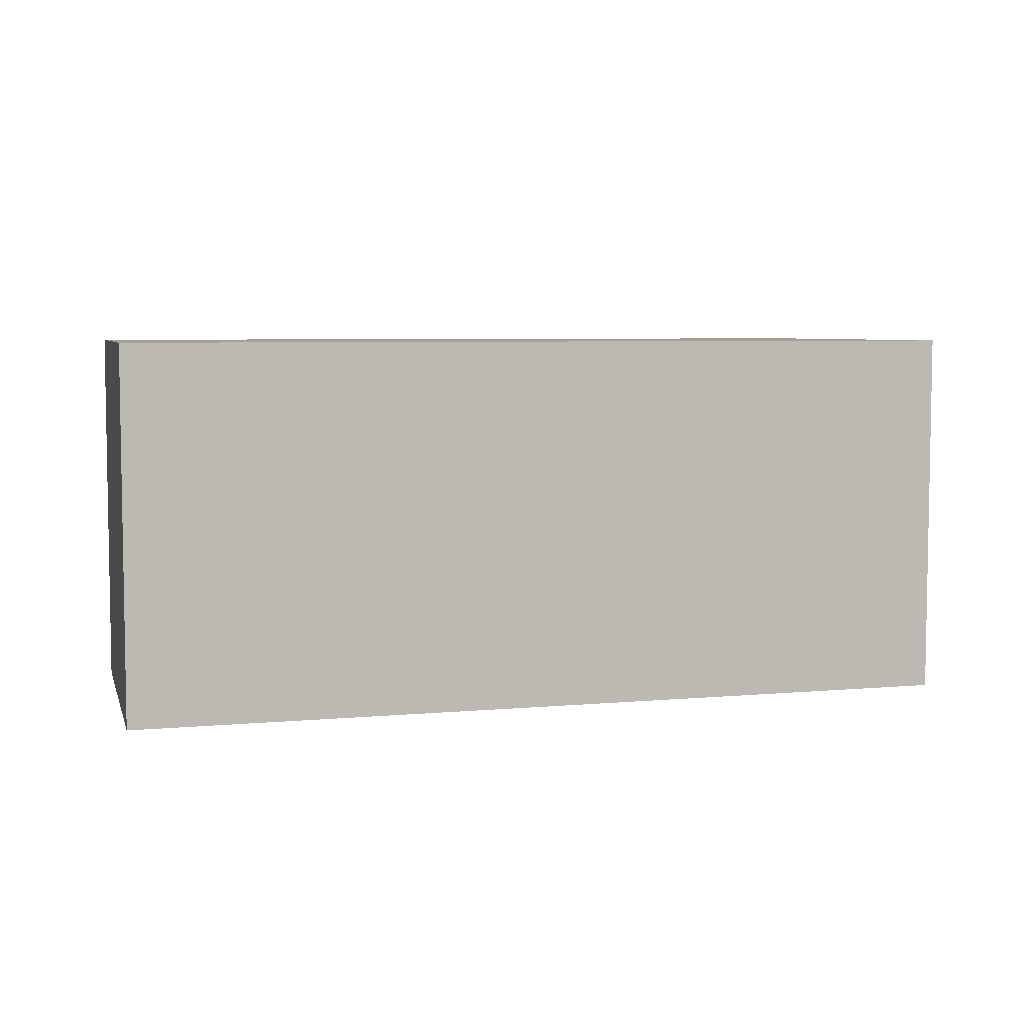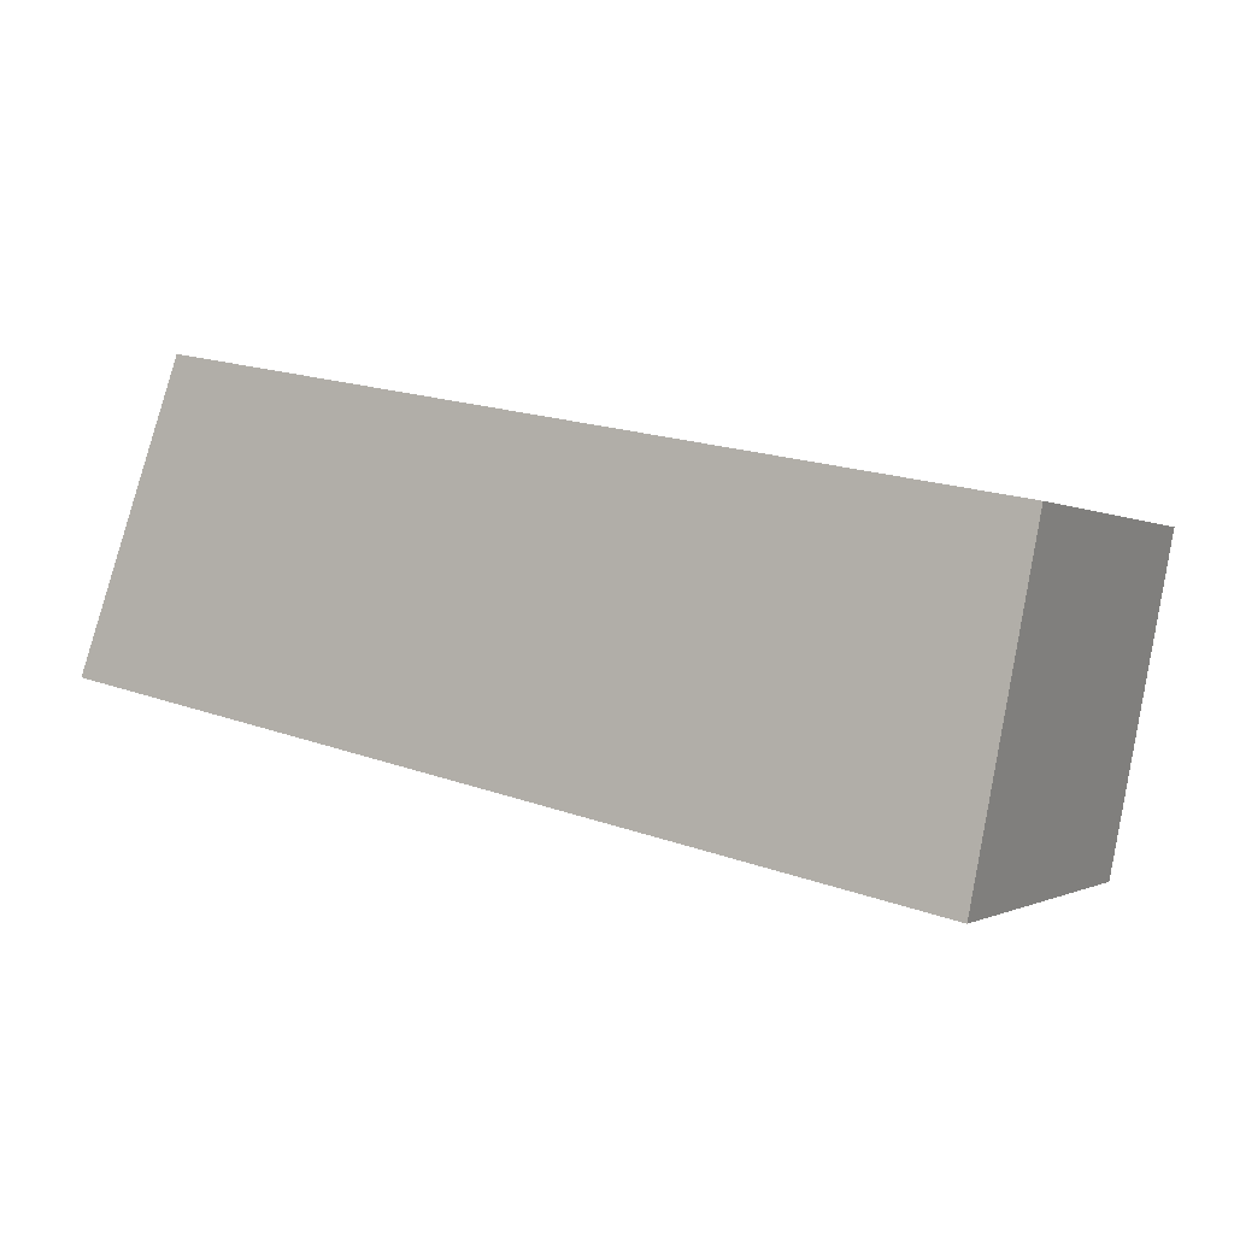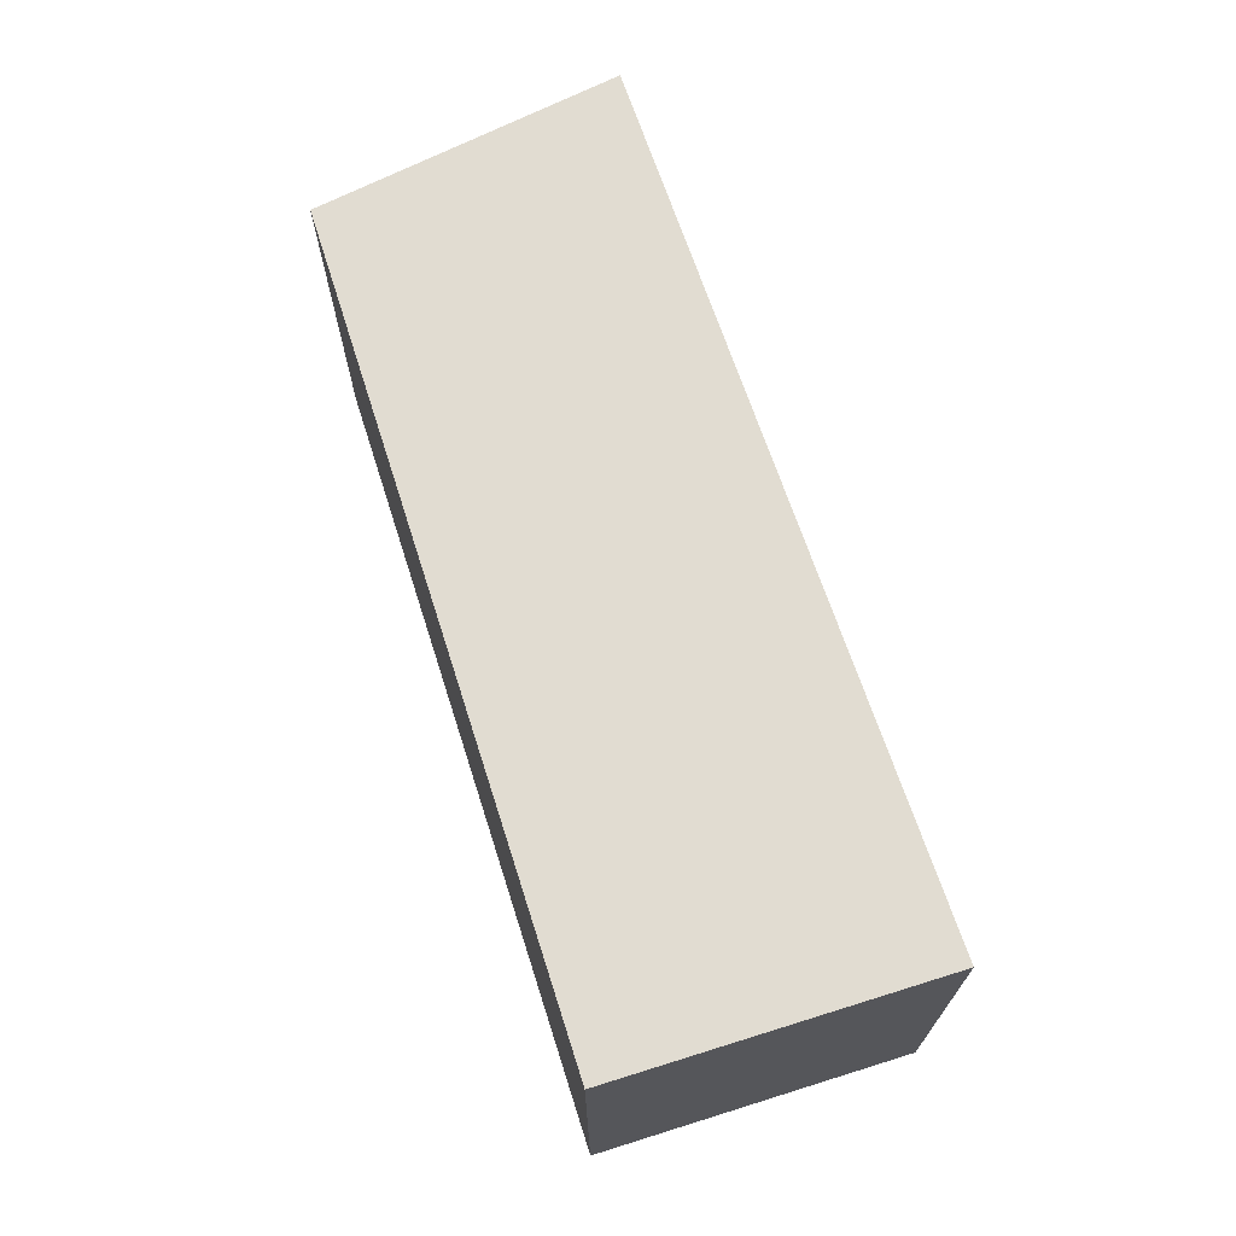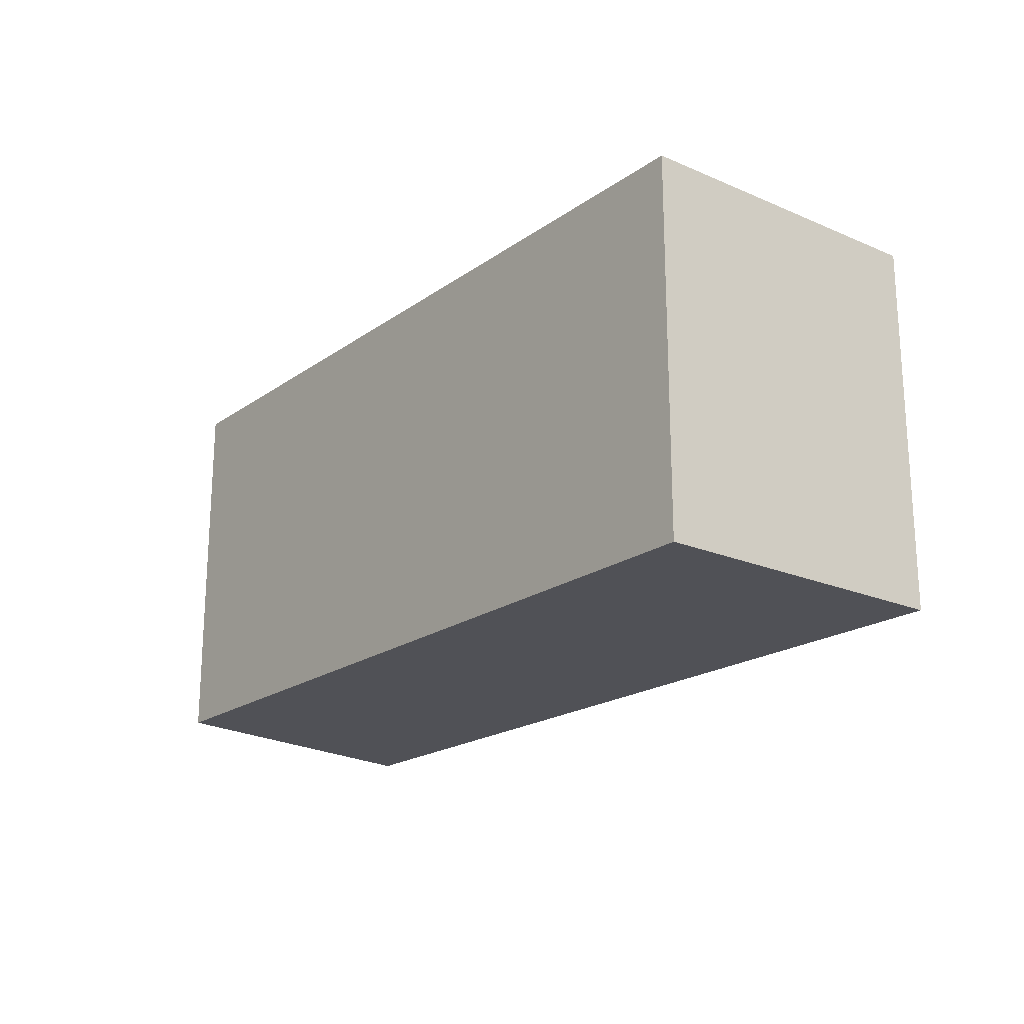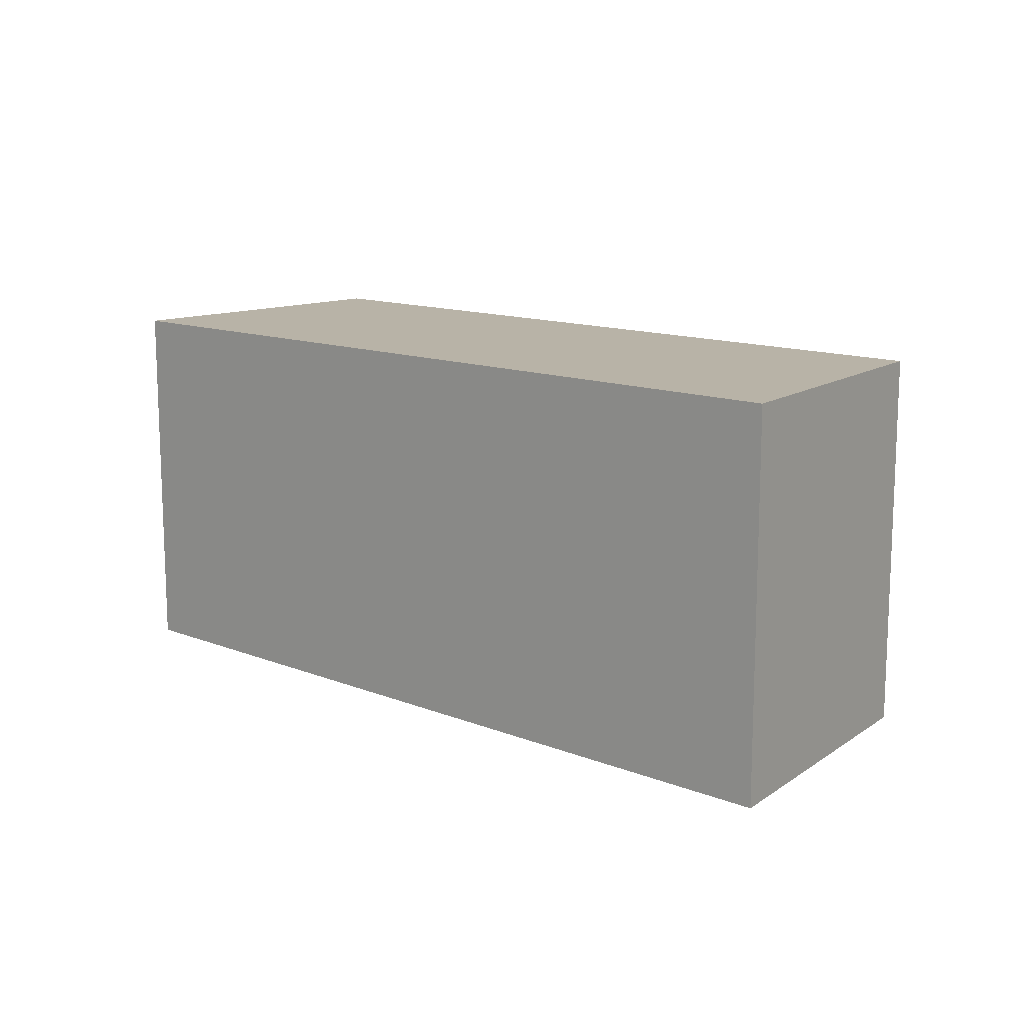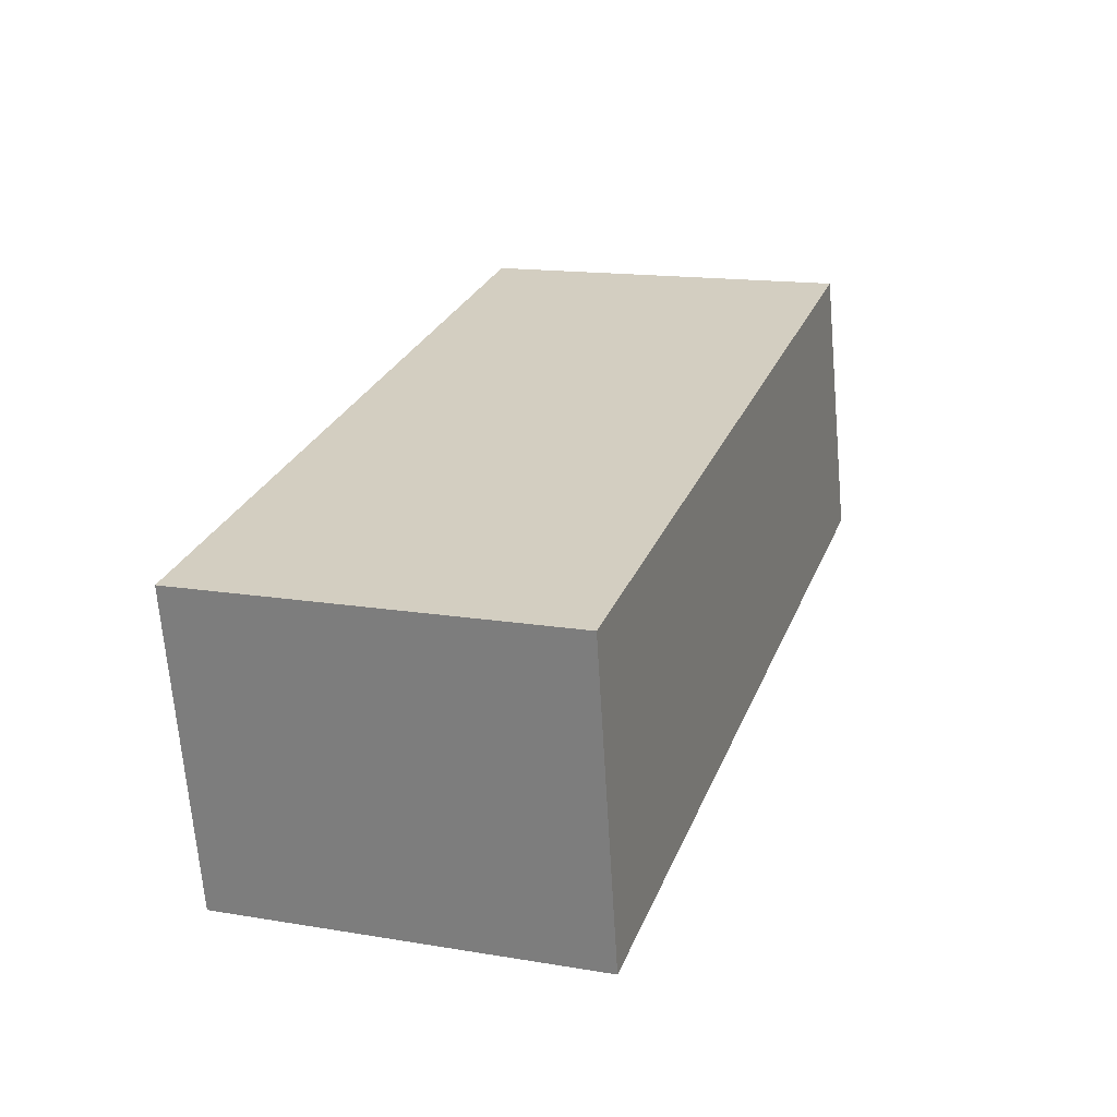
<metadata>
{"format":"obj","ext":"obj","renderer":"f3d","projection":"perspective","resolution":1024,"background":"white","views":[{"elev":5.7,"azim":176.3,"up":"+Y"},{"elev":-1.1,"azim":27.7,"up":"+Z"},{"elev":69.3,"azim":83.4,"up":"+Y"},{"elev":-20.3,"azim":62.7,"up":"+Y"},{"elev":12.9,"azim":-125.7,"up":"+Y"},{"elev":15.4,"azim":109.3,"up":"+Z"}]}
</metadata>
<code>
v  5.337 2.386 -1.139
v  0.68 2.386 1.825
v  5.712 2.386 0.835
v  0.621 2.386 1.666
v  0 2.386 1.461e-16
v  0.68 -1.117e-16 1.825
v  5.712 -5.113e-17 0.835
v  5.337 6.974e-17 -1.139
v  0 0 0
v  0.621 -1.02e-16 1.666
g defaultobject
f 1 2 3
f 2 1 4
f 4 1 5
f 6 3 2
f 3 6 7
f 7 1 3
f 1 7 8
f 8 5 1
f 5 8 9
f 4 6 2
f 6 4 5
f 6 5 10
f 10 5 9
f 6 8 7
f 8 6 10
f 8 10 9

</code>
